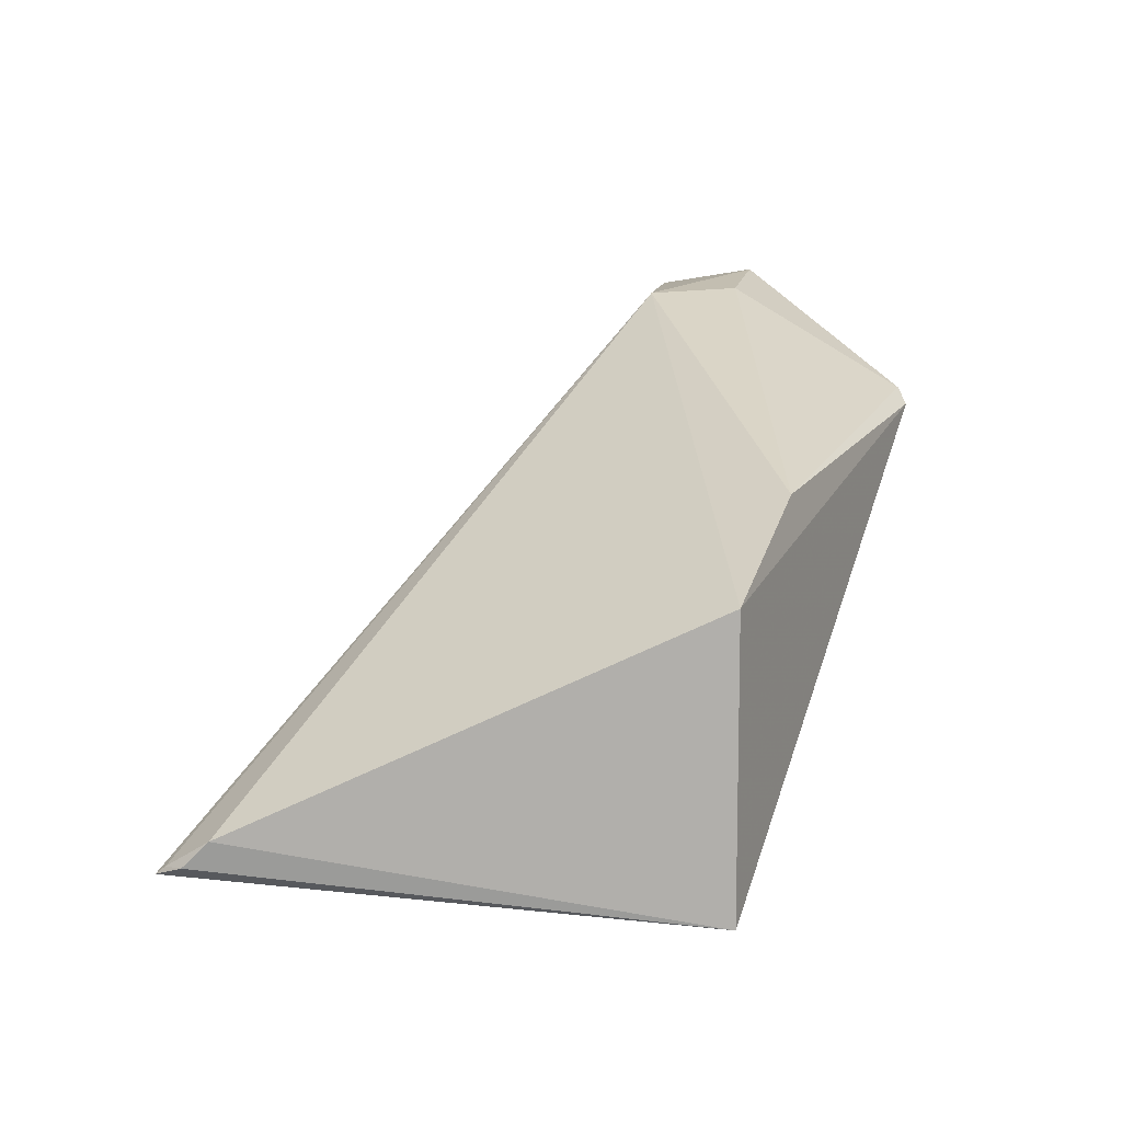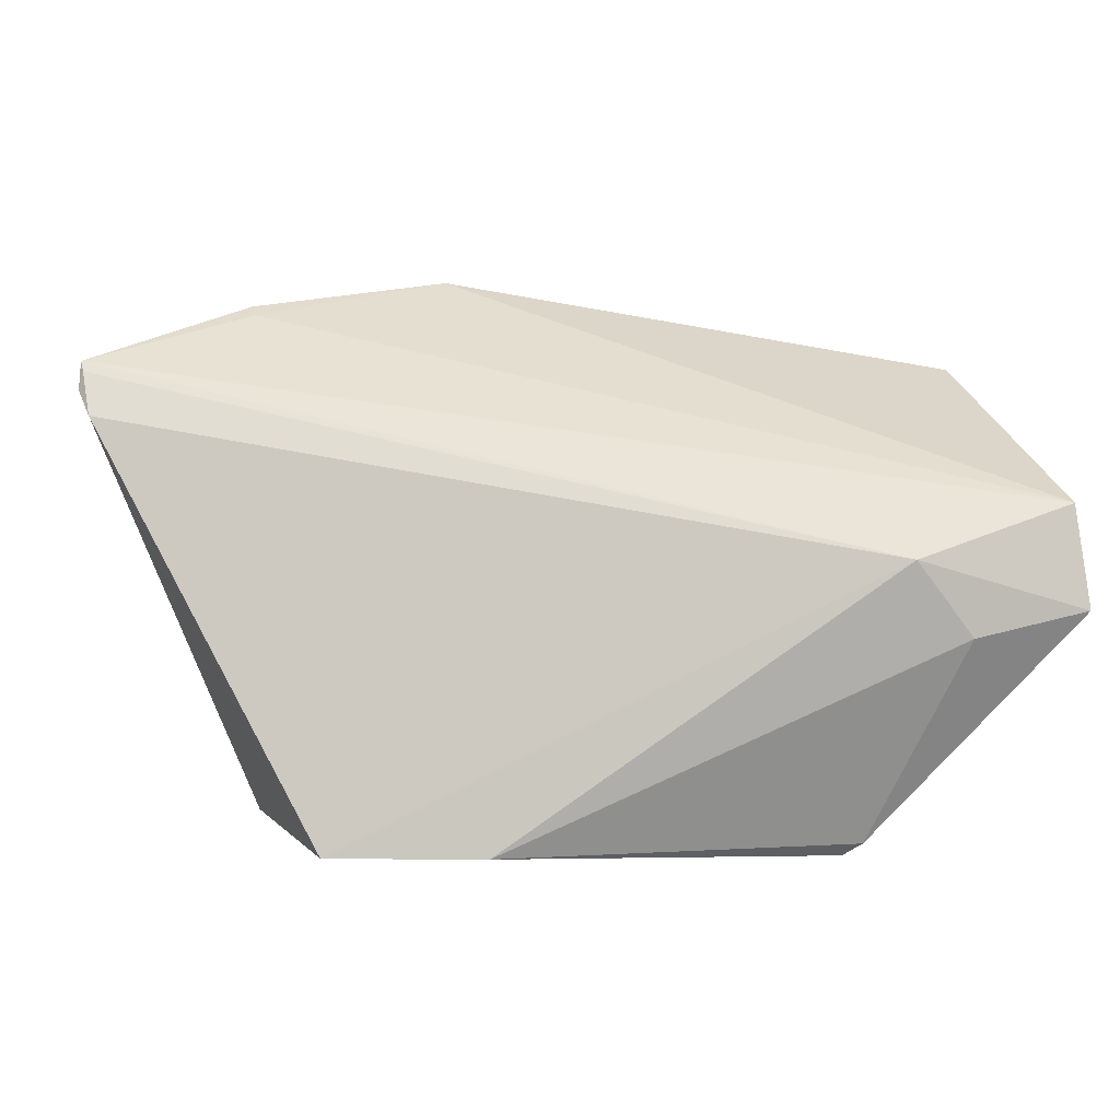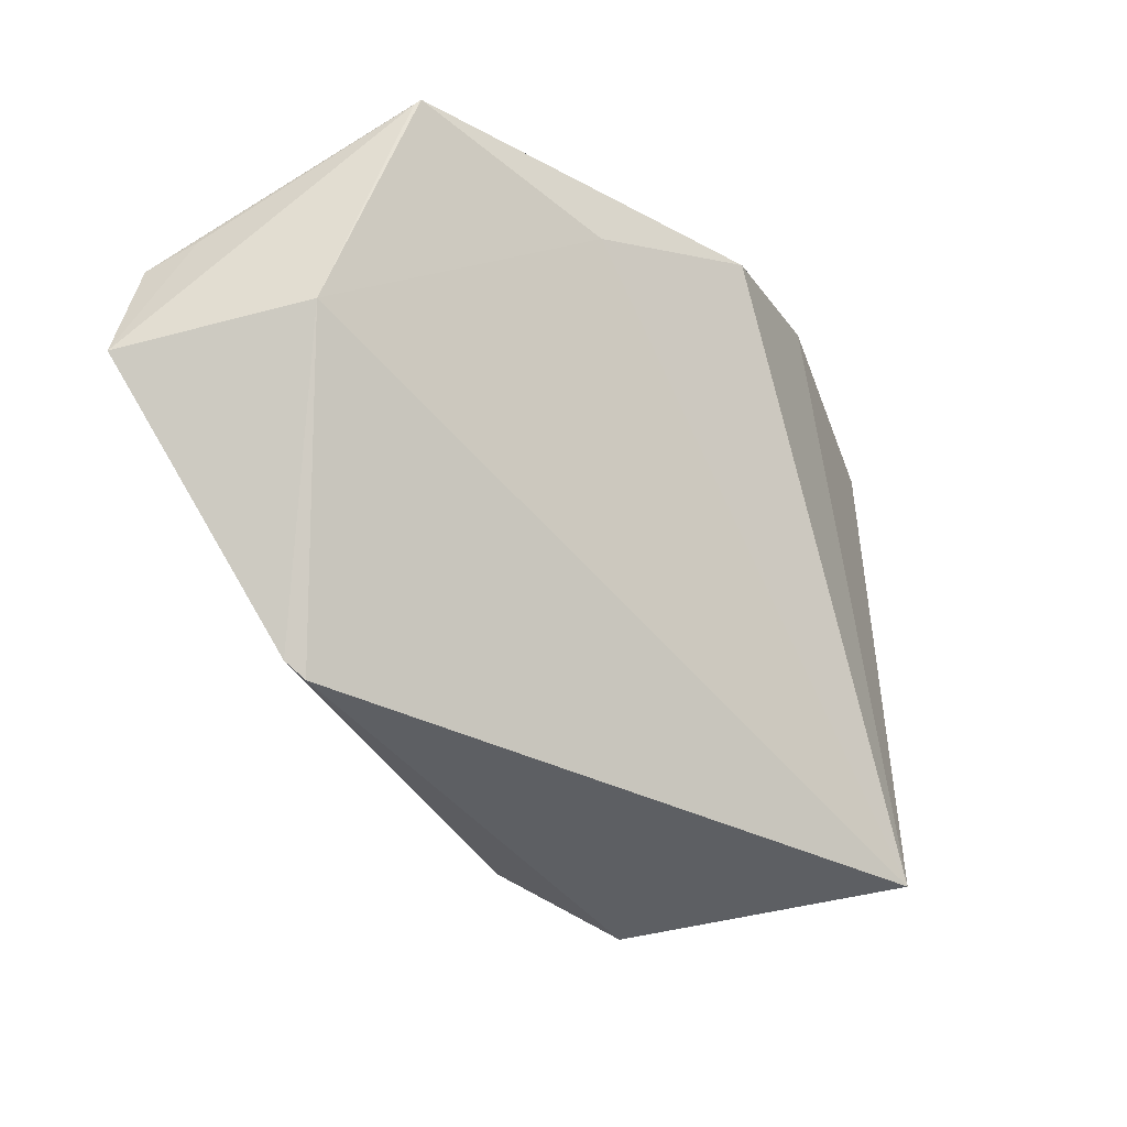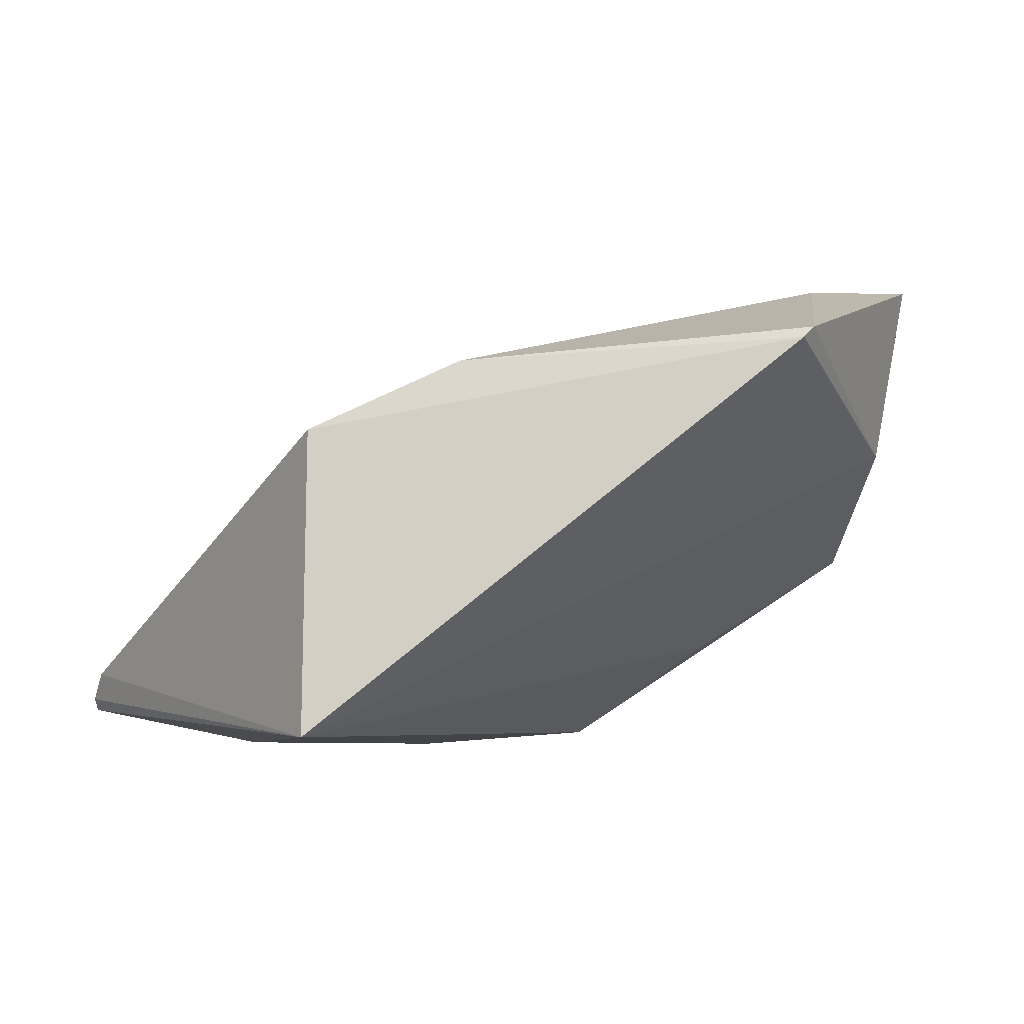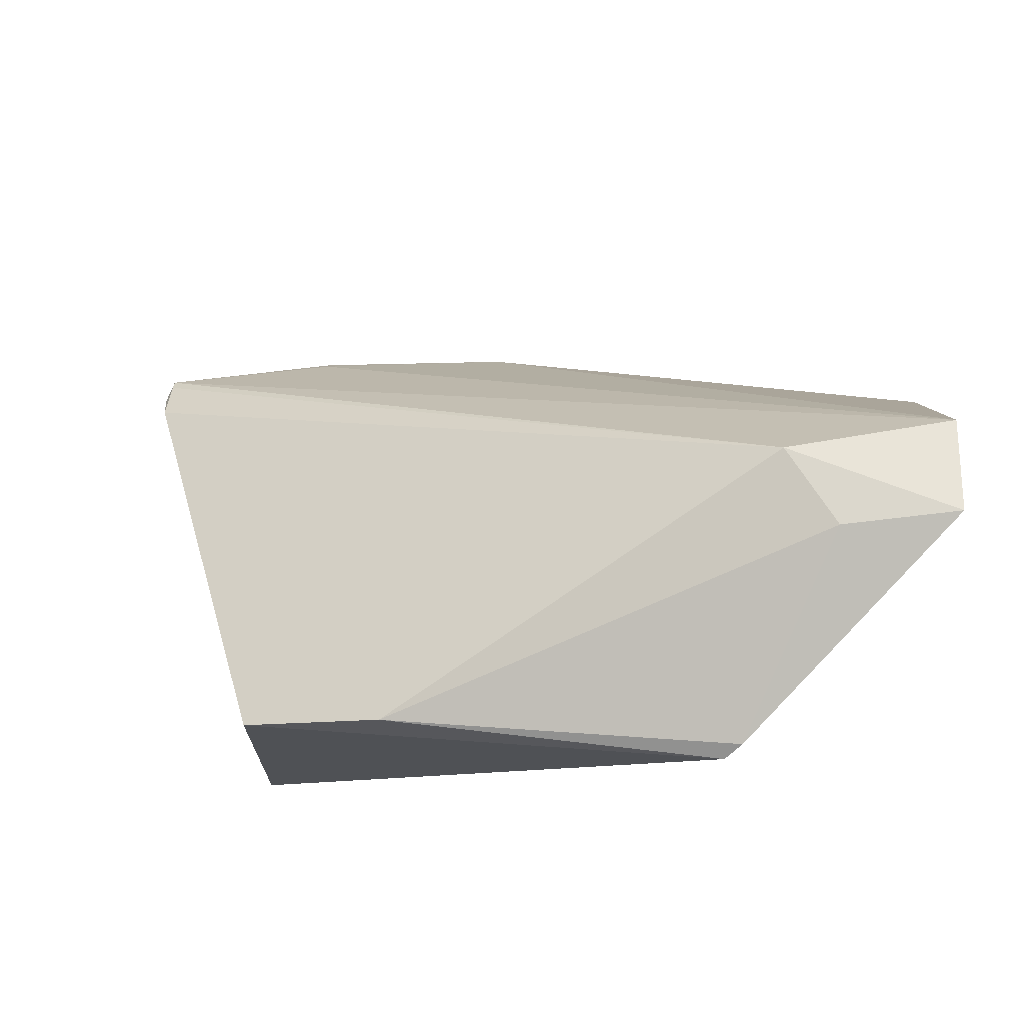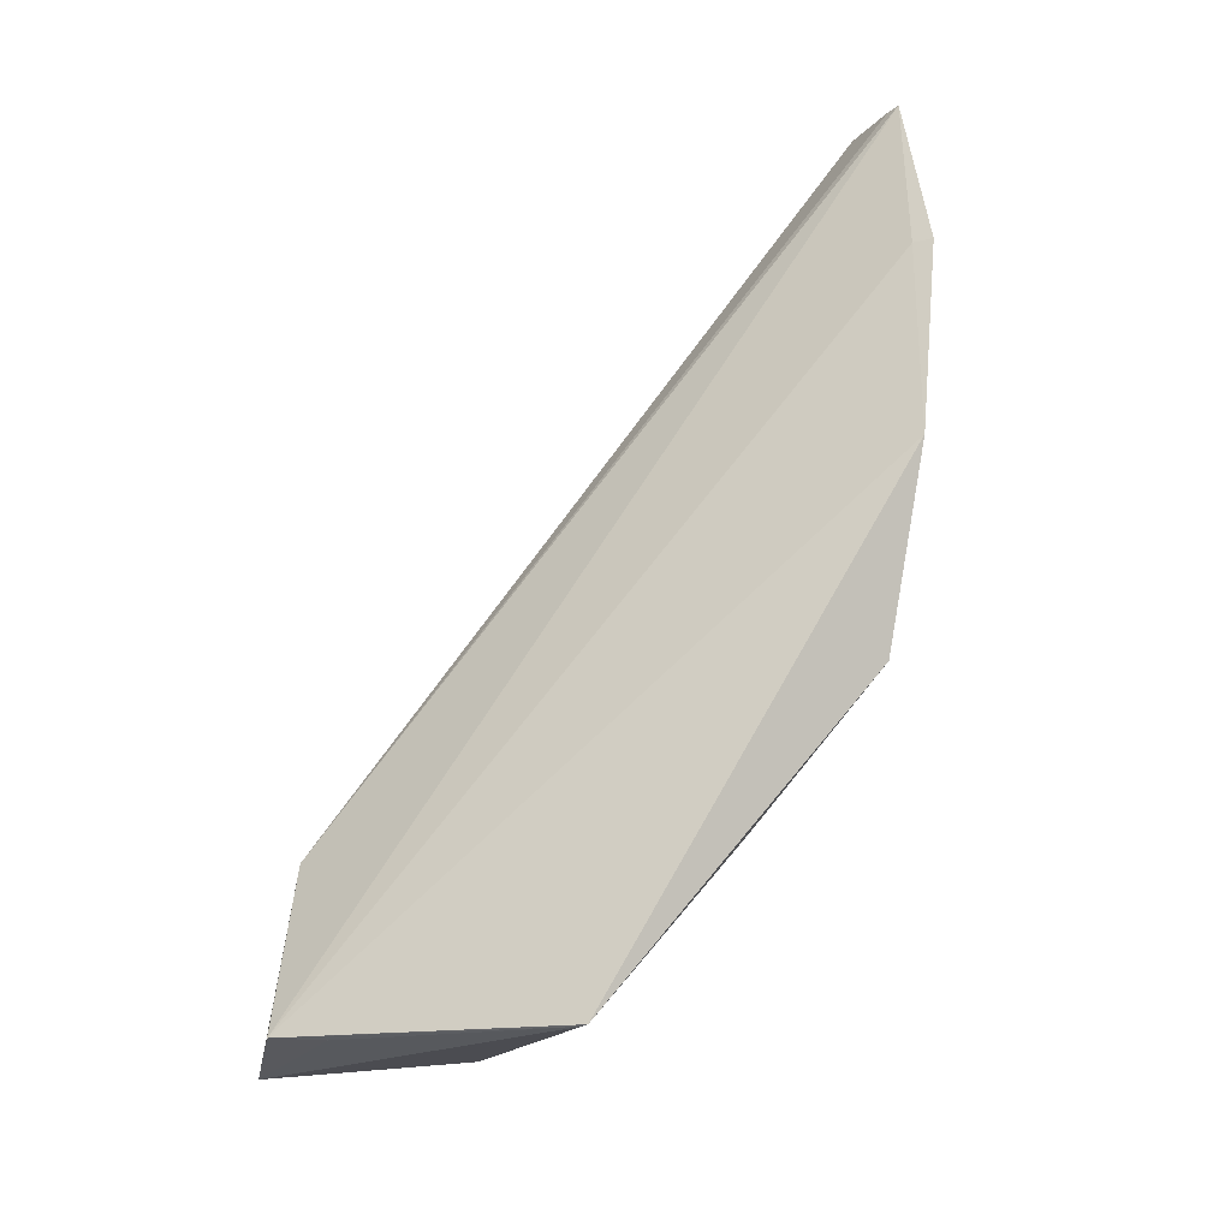
<metadata>
{"format":"obj","ext":"obj","renderer":"f3d","projection":"perspective","resolution":1024,"background":"white","views":[{"elev":12.4,"azim":-66.3,"up":"+Z"},{"elev":3.9,"azim":-18.3,"up":"+Y"},{"elev":-40.9,"azim":110.2,"up":"+Y"},{"elev":-8.1,"azim":-11.0,"up":"+Z"},{"elev":70.4,"azim":6.3,"up":"+Z"},{"elev":63.9,"azim":95.9,"up":"+Y"}]}
</metadata>
<code>
v 0.002865 0.01516 0.0671
v 0.002188 0.02389 0.06549
v -0.05698 -0.00516 0.04789
v -0.05763 0.04073 0.0239
v 0.002252 0.03503 0.04291
v -0.07308 0.03095 0.02999
v -0.01234 0.01957 0.06596
v 0.002357 0.02544 0.06103
v -0.03959 0.04312 0.02393
v -0.05718 -0.005302 0.02292
v -0.0444 -0.00482 0.0542
v -0.0733 0.03569 0.02681
v 0.002338 0.0346 0.04344
v -0.05764 0.03991 0.02538
v -0.02475 0.03741 0.02503
v -0.007236 0.01309 0.06621
v -0.01462 -0.005746 0.05734
v -0.07322 0.0348 0.02754
v -0.07363 0.03313 0.02773
v -0.01319 0.03172 0.03359
v -0.01328 -0.004595 0.05857
v 0.0005224 0.01735 0.05122
f 7 1 2
f 7 6 3
f 8 2 1
f 9 2 5
f 10 4 9
f 10 3 6
f 11 7 3
f 12 7 2
f 12 4 10
f 13 5 2
f 13 2 8
f 13 8 1
f 14 9 4
f 14 2 9
f 14 12 2
f 14 4 12
f 15 10 9
f 15 9 5
f 16 1 7
f 16 7 11
f 17 11 3
f 17 3 10
f 18 6 7
f 18 7 12
f 19 12 10
f 19 10 6
f 19 18 12
f 19 6 18
f 20 15 5
f 20 10 15
f 21 16 11
f 21 11 17
f 21 1 16
f 22 17 10
f 22 5 13
f 22 21 17
f 22 13 1
f 22 1 21
f 22 20 5
f 22 10 20

</code>
